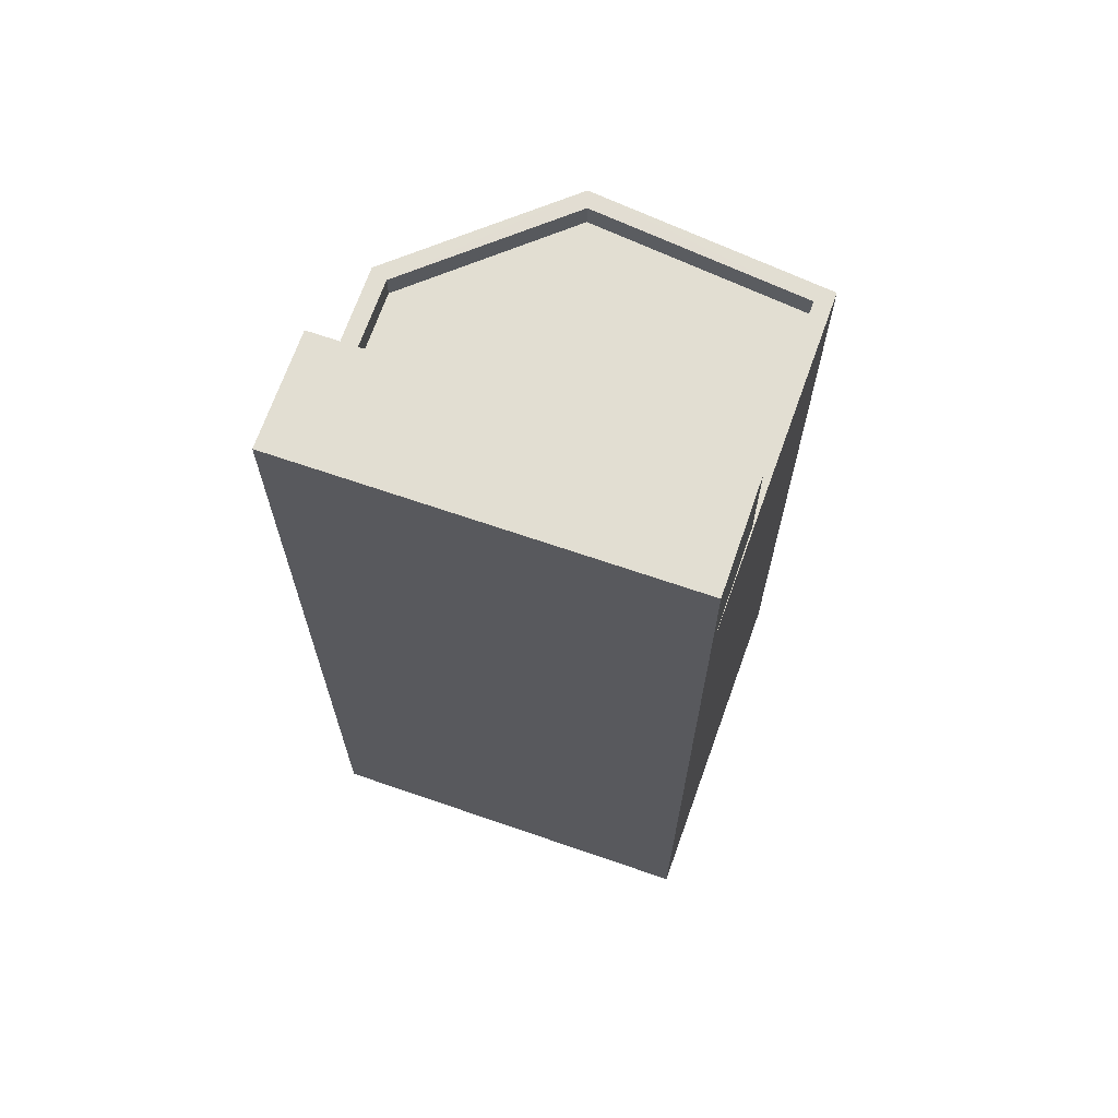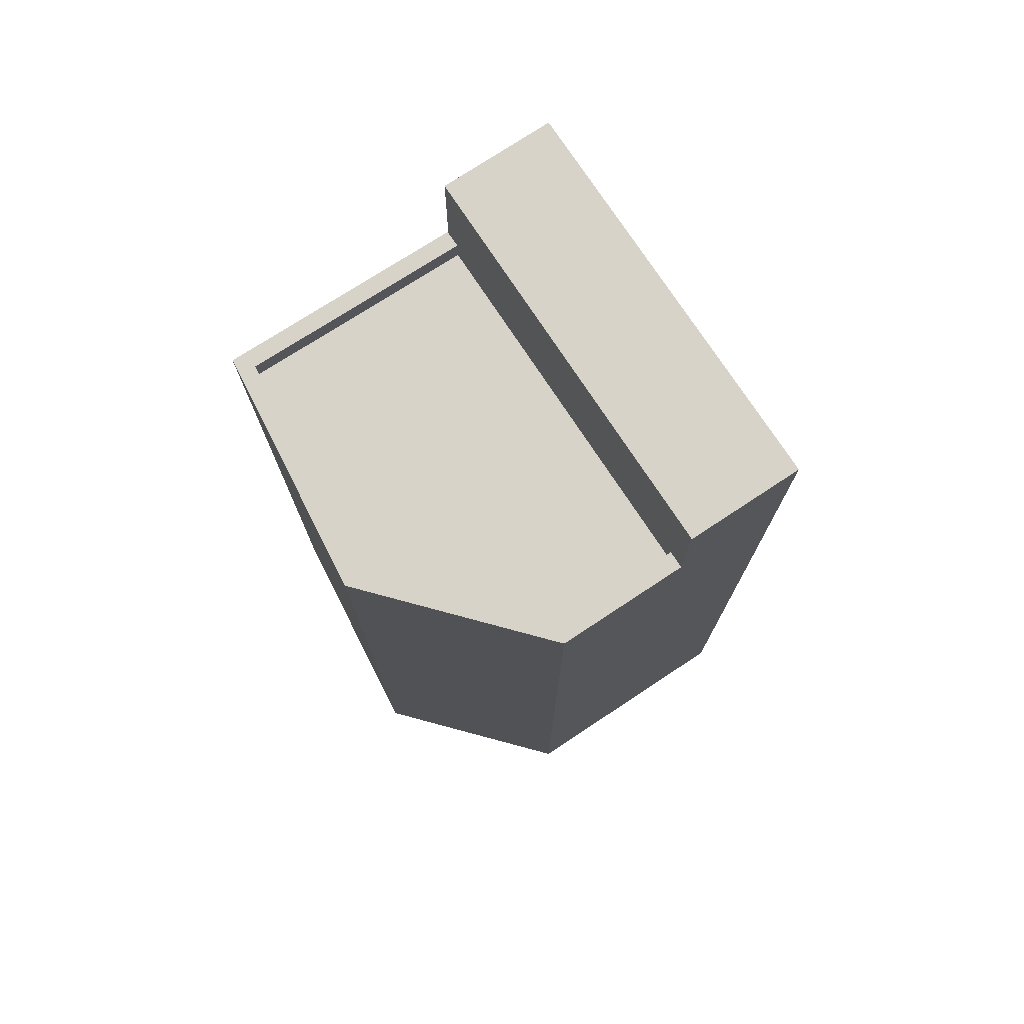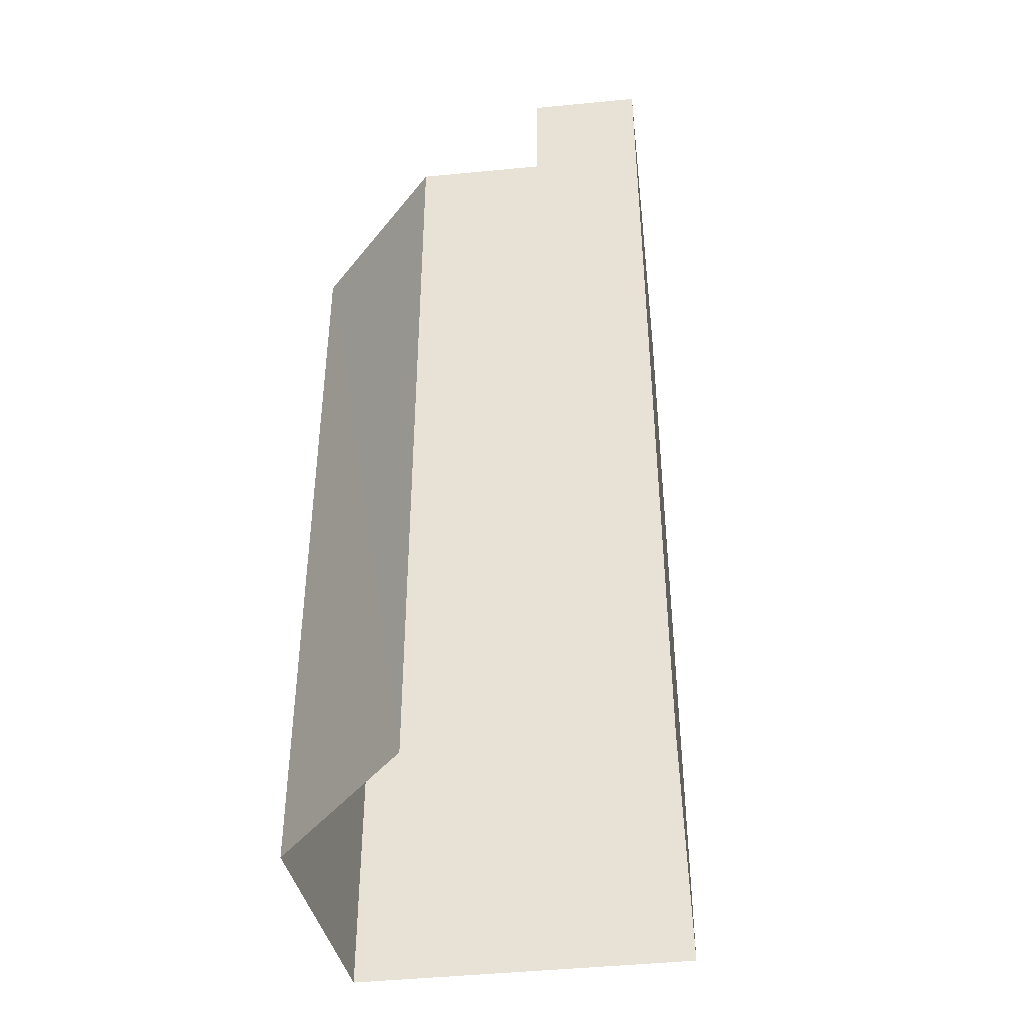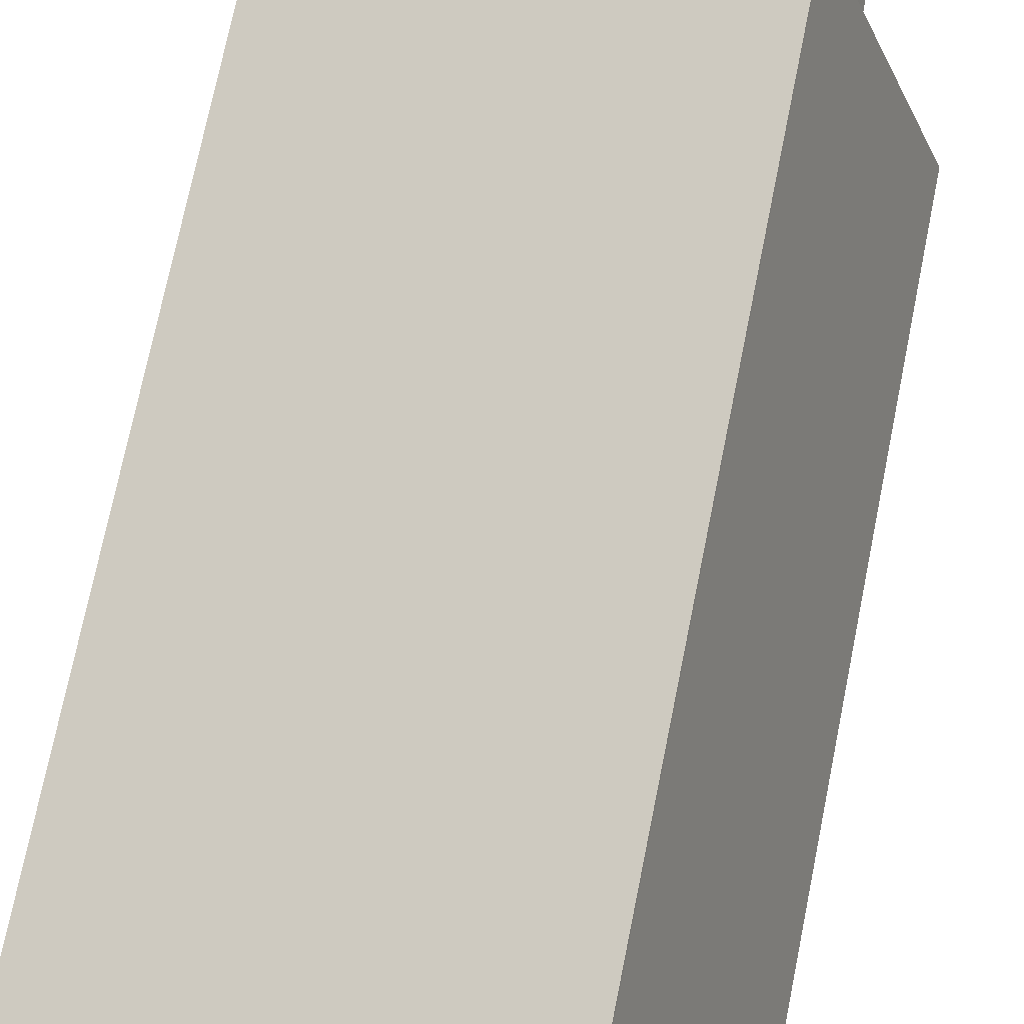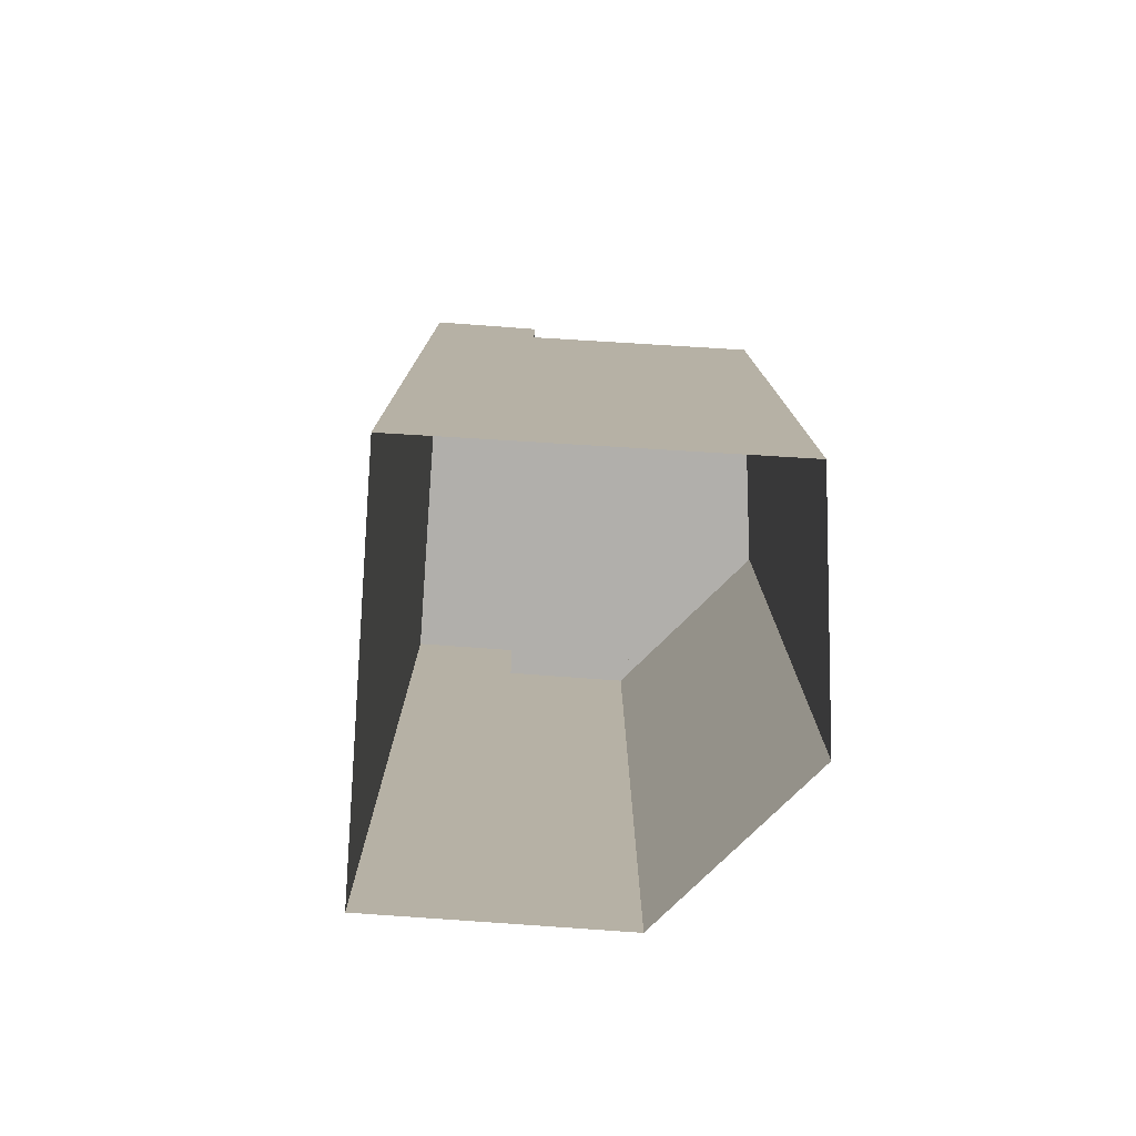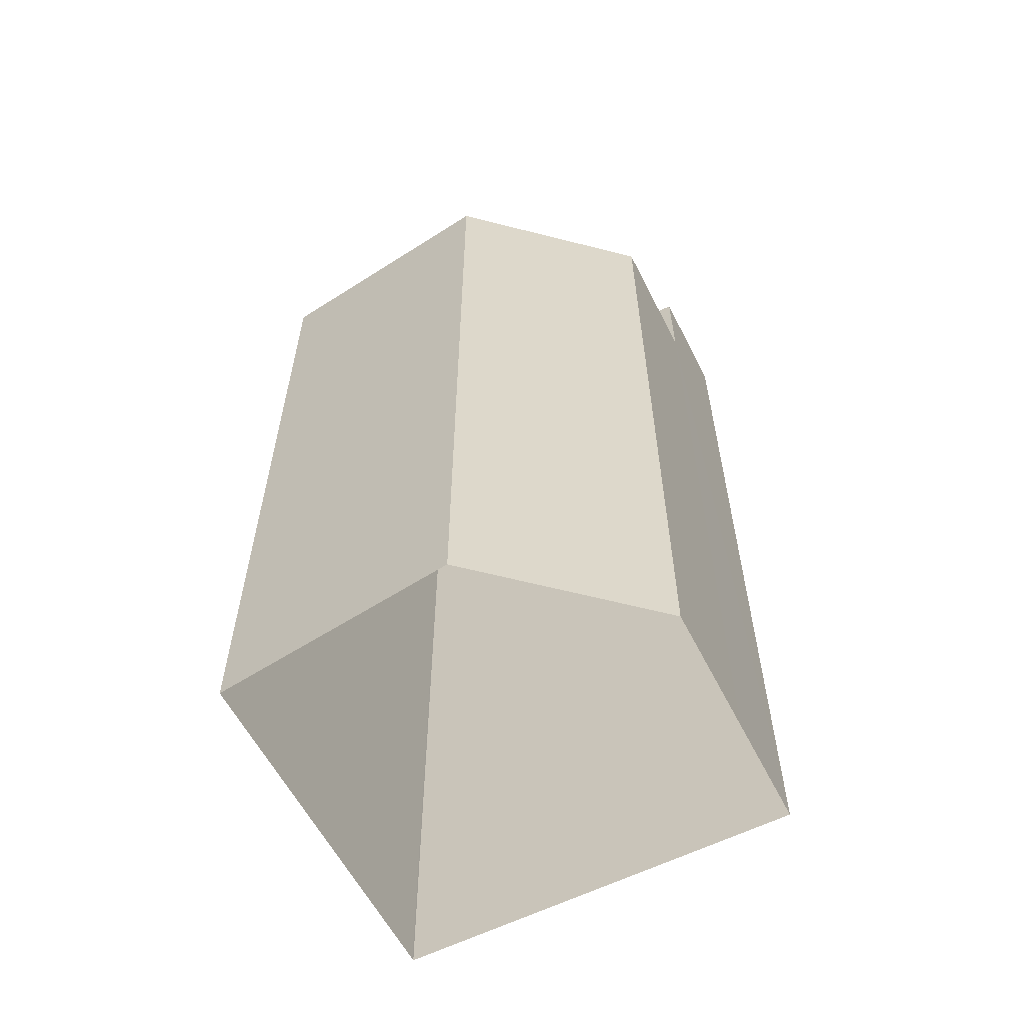
<metadata>
{"format":"obj","ext":"obj","renderer":"f3d","projection":"perspective","resolution":1024,"background":"white","views":[{"elev":68.0,"azim":-179.3,"up":"+Z"},{"elev":75.9,"azim":38.2,"up":"+Z"},{"elev":-42.3,"azim":78.2,"up":"+Z"},{"elev":73.9,"azim":-168.5,"up":"+Y"},{"elev":-78.3,"azim":-112.5,"up":"+Z"},{"elev":-60.2,"azim":8.5,"up":"+Z"}]}
</metadata>
<code>
v -5452 -3.649e+04 3.058
v -5450 -3.648e+04 3.06
v -5448 -3.649e+04 3.057
v -5444 -3.649e+04 3.057
v -5443 -3.649e+04 3.058
v -5450 -3.648e+04 3.06
v -5442 -3.648e+04 3.059
v -5448 -3.649e+04 19.38
v -5444 -3.649e+04 19.38
v -5450 -3.648e+04 19.39
v -5452 -3.649e+04 19.39
v -5443 -3.649e+04 19.39
v -5444 -3.649e+04 19.88
v -5443 -3.649e+04 19.88
v -5444 -3.649e+04 19.88
v -5448 -3.649e+04 19.88
v -5452 -3.649e+04 19.89
v -5452 -3.649e+04 19.89
v -5451 -3.648e+04 19.89
v -5450 -3.648e+04 19.89
v -5443 -3.649e+04 19.89
v -5450 -3.648e+04 19.89
v -5448 -3.649e+04 19.88
v -5442 -3.648e+04 22.21
v -5450 -3.648e+04 22.21
v -5451 -3.648e+04 22.21
v -5443 -3.649e+04 22.2
f 1 2 3
f 4 3 5
f 2 6 7
f 5 2 7
f 3 2 5
f 8 9 10
f 8 10 11
f 9 12 10
f 13 14 15
f 13 15 16
f 16 17 18
f 19 20 18
f 15 14 21
f 22 19 17
f 15 23 16
f 16 23 17
f 17 19 18
f 24 25 26
f 27 24 26
f 12 9 15
f 21 12 15
f 23 9 8
f 23 15 9
f 23 8 11
f 17 23 11
f 10 17 11
f 10 22 17
f 16 3 4
f 13 16 4
f 16 1 3
f 16 18 1
f 2 18 20
f 2 1 18
f 5 13 4
f 5 14 13
f 24 6 25
f 24 7 6
f 19 26 20
f 2 20 6
f 6 20 25
f 20 26 25
f 5 7 14
f 7 24 14
f 24 27 14
f 22 10 21
f 19 22 26
f 10 12 21
f 26 21 27
f 27 21 14
f 26 22 21

</code>
